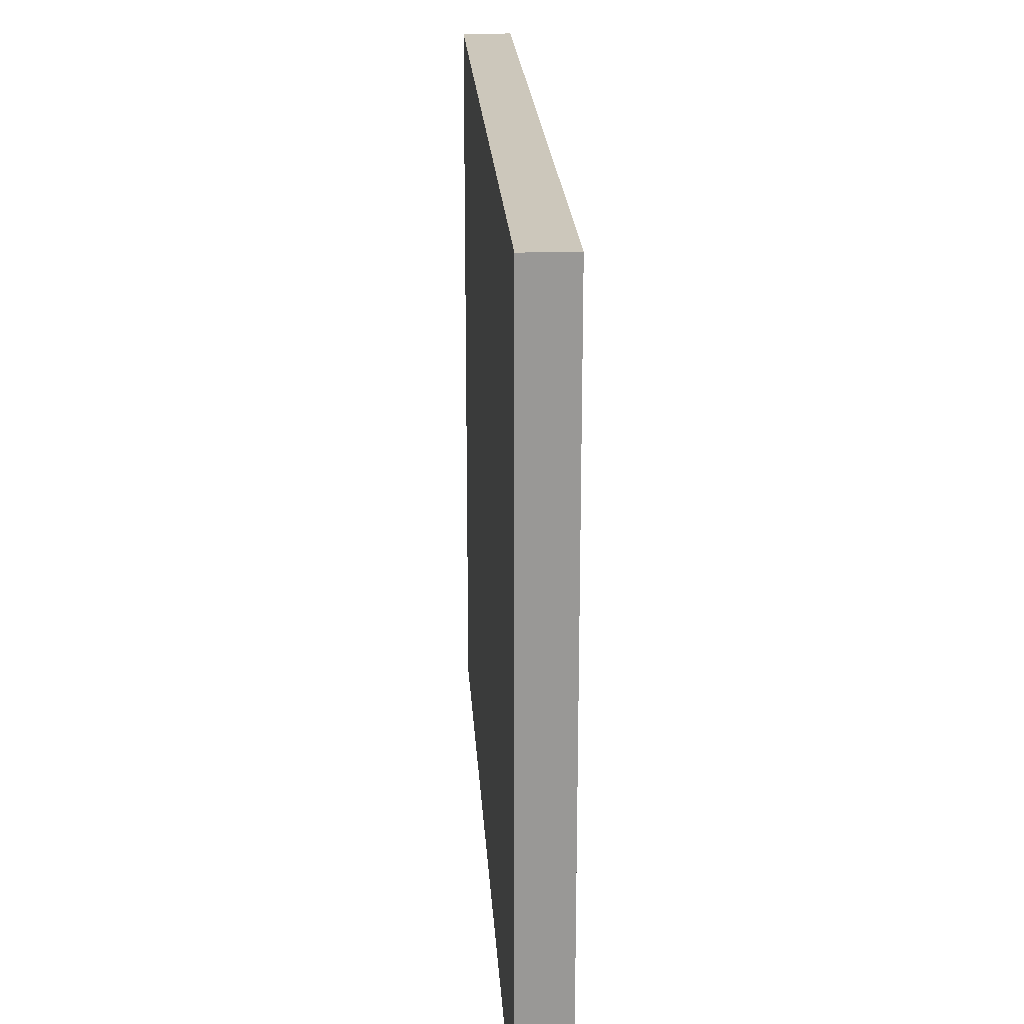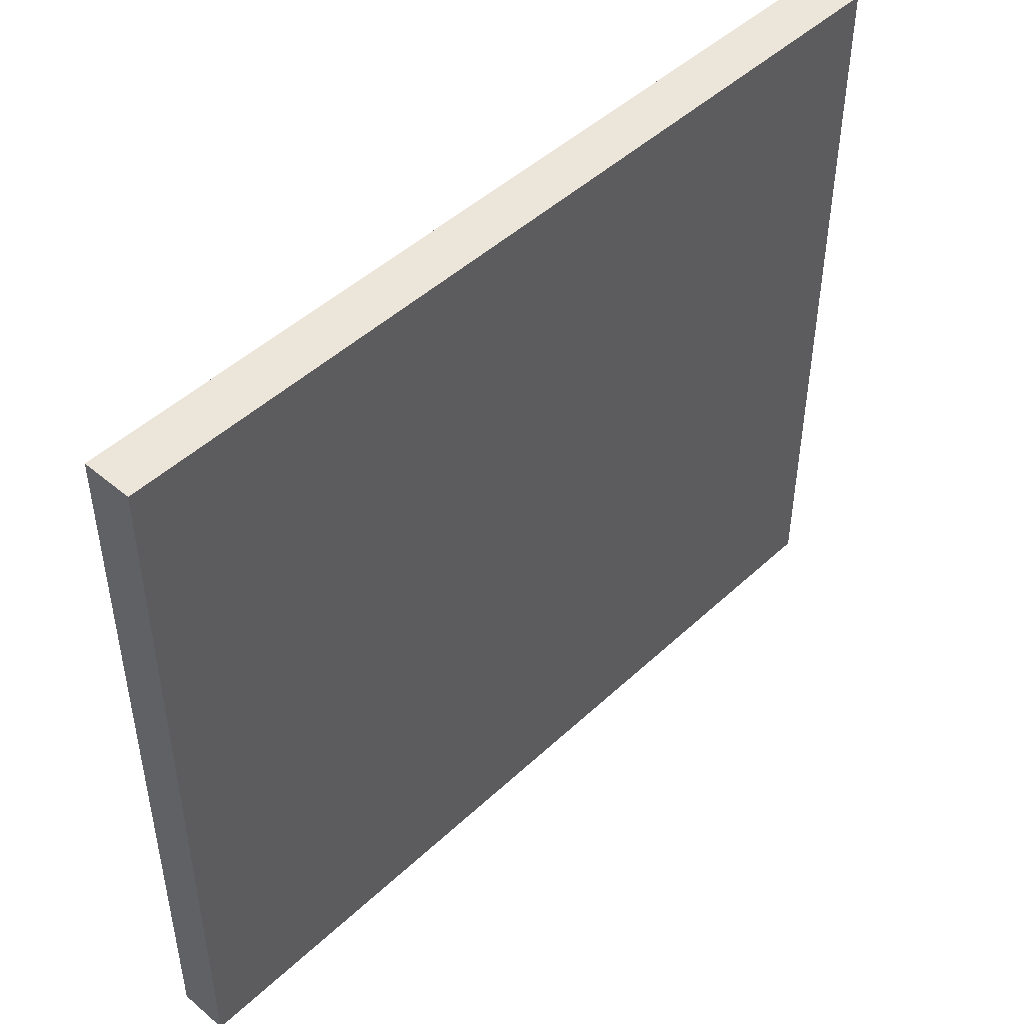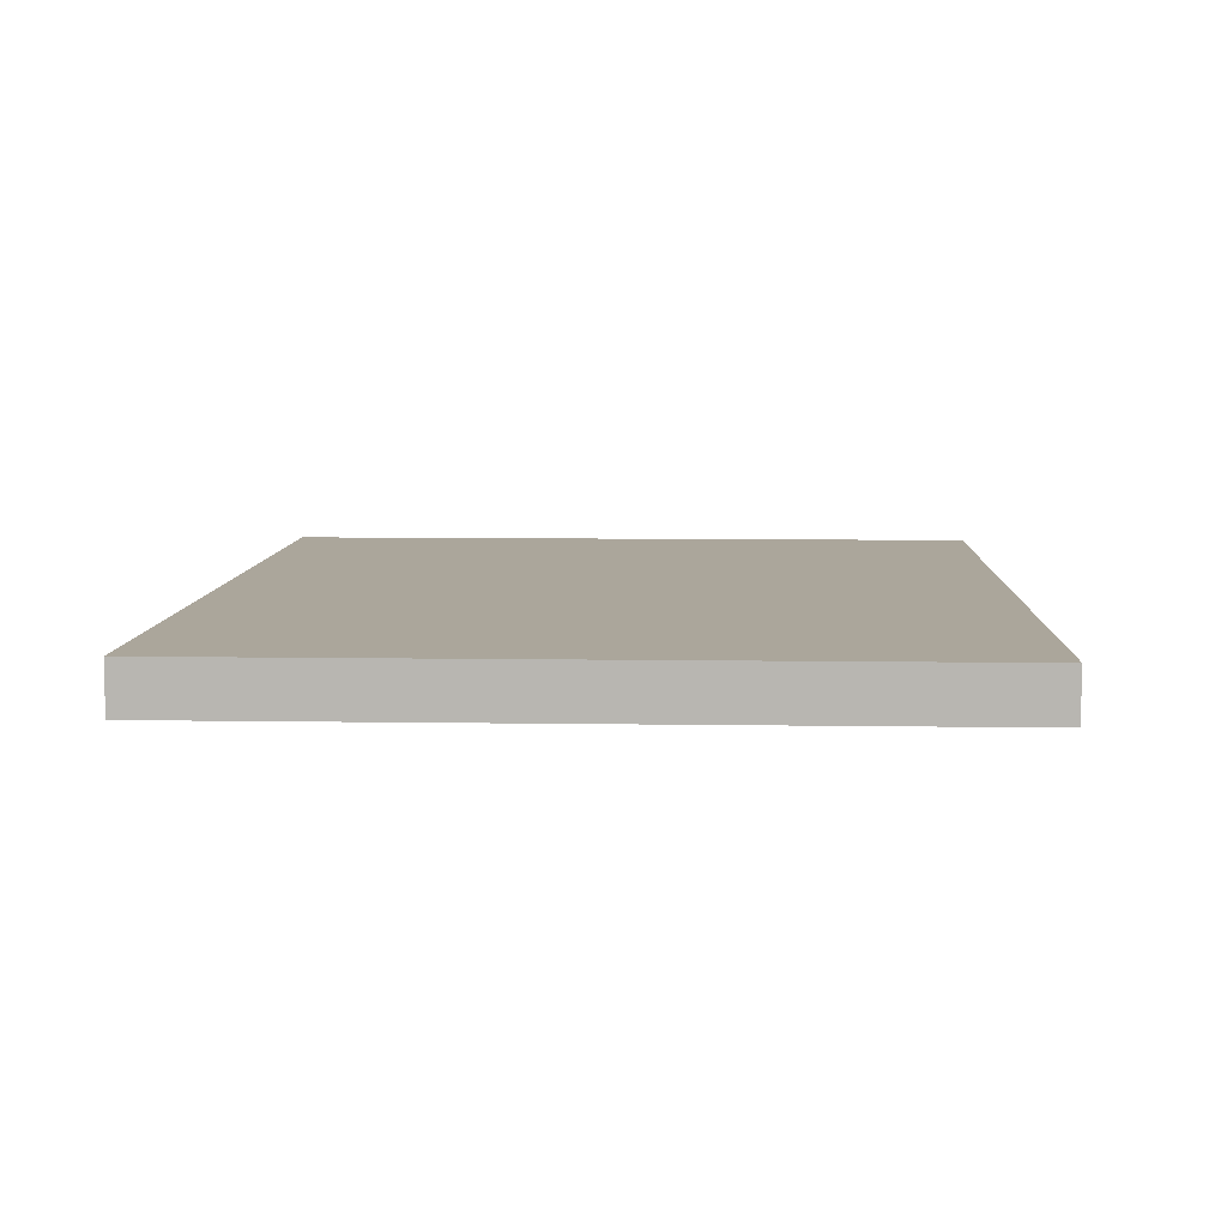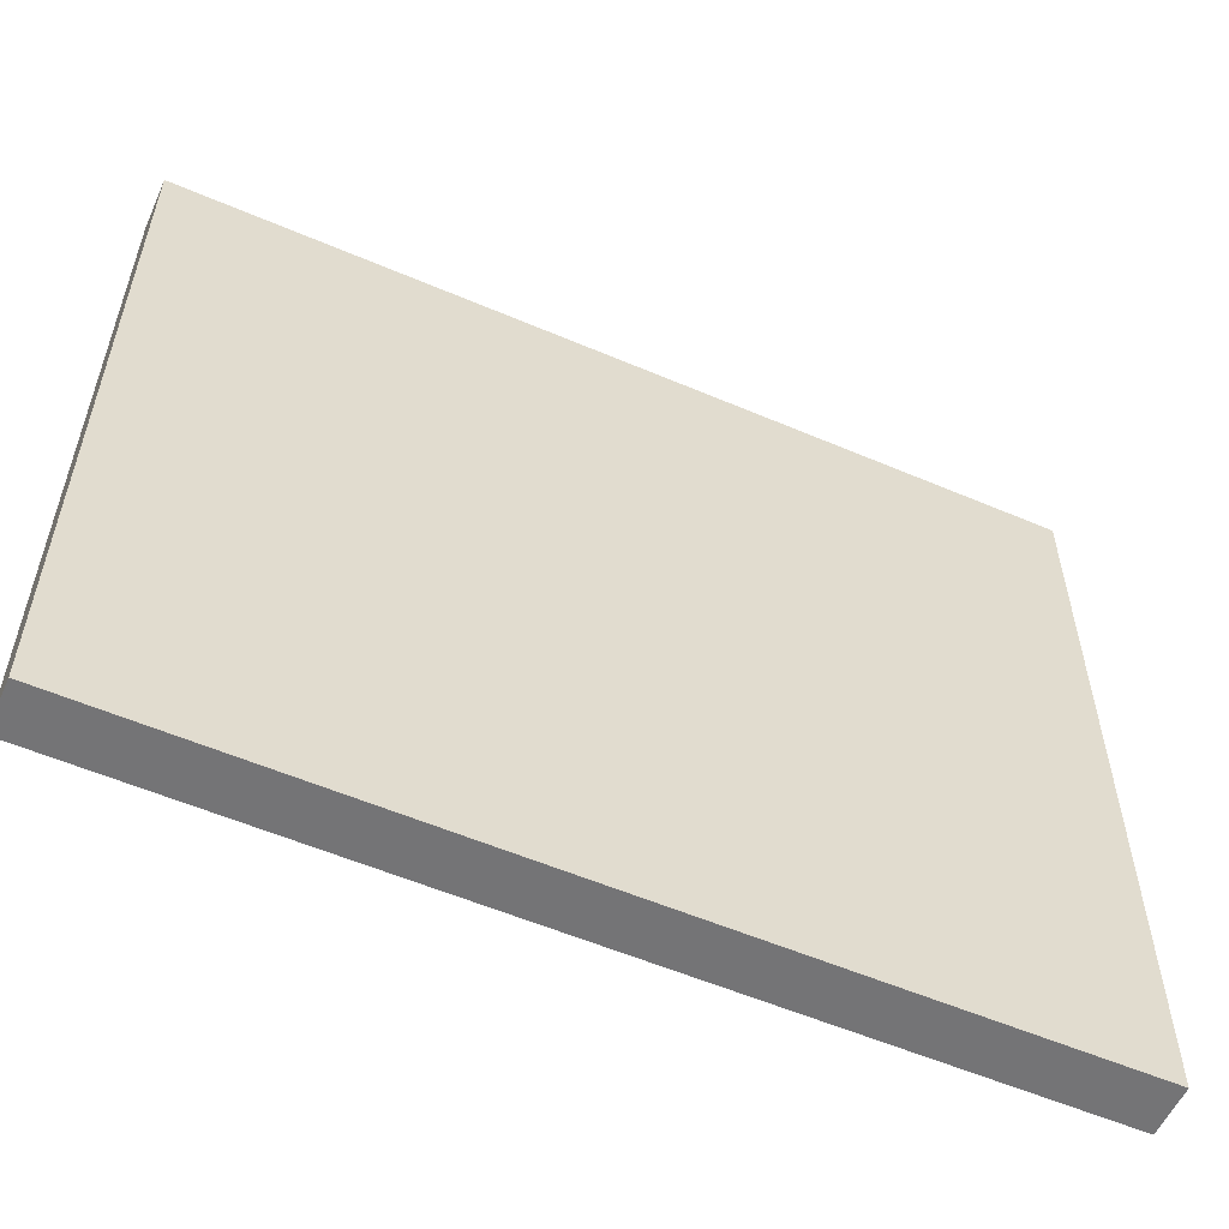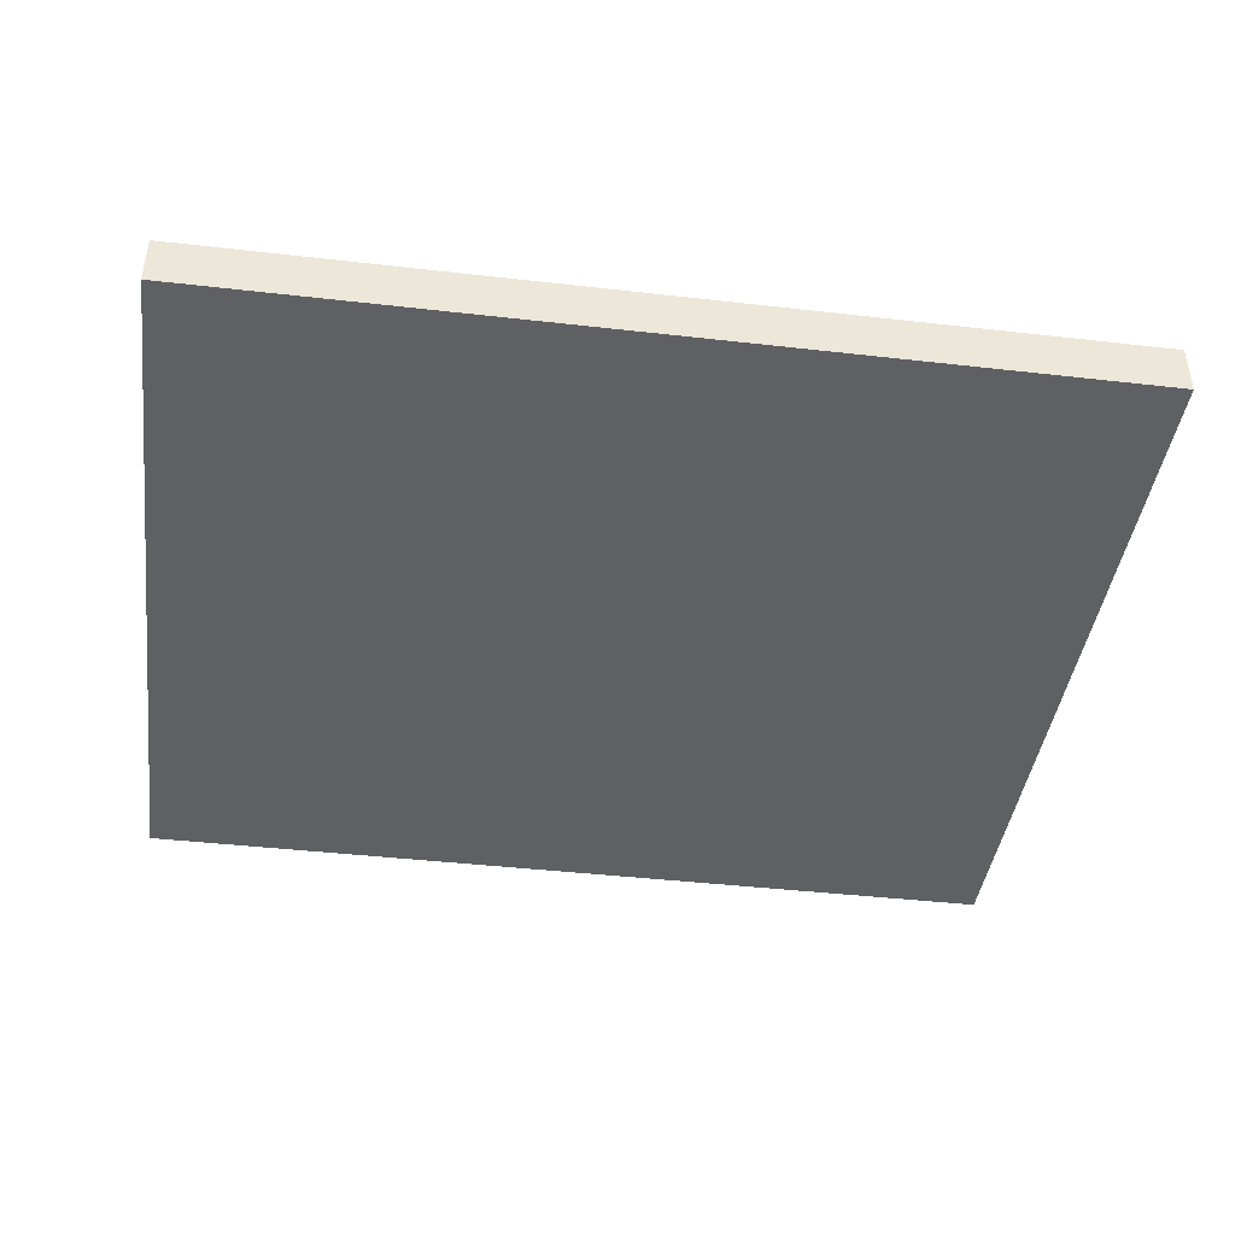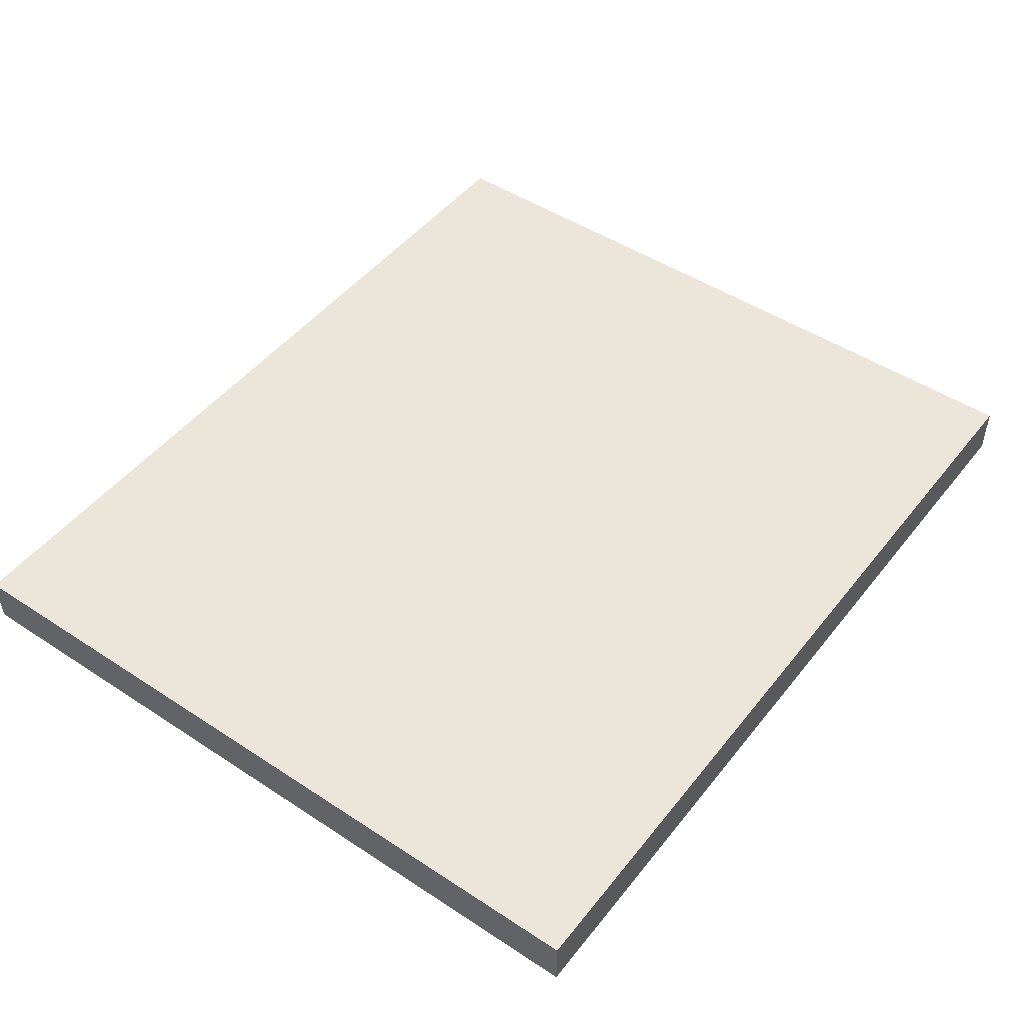
<metadata>
{"format":"obj","ext":"obj","renderer":"f3d","projection":"perspective","resolution":1024,"background":"white","views":[{"elev":21.7,"azim":-93.5,"up":"+Z"},{"elev":47.0,"azim":133.5,"up":"+Z"},{"elev":7.9,"azim":92.5,"up":"+Y"},{"elev":-56.3,"azim":-24.1,"up":"+Z"},{"elev":-42.3,"azim":172.2,"up":"+Y"},{"elev":47.9,"azim":-53.6,"up":"+Y"}]}
</metadata>
<code>
o Puente.001_Cube.001
v -3.5 -0.2 3
v -3.5 0.2 3
v -3.5 0.2 -3
v -3.5 -0.2 -3
v 3.5 0.2 -3
v 3.5 -0.2 -3
v 3.5 0.2 3
v 3.5 -0.2 3
f 2 4 1
f 3 6 4
f 5 8 6
f 7 1 8
f 6 1 4
f 3 7 5
f 2 3 4
f 3 5 6
f 5 7 8
f 7 2 1
f 6 8 1
f 3 2 7

</code>
